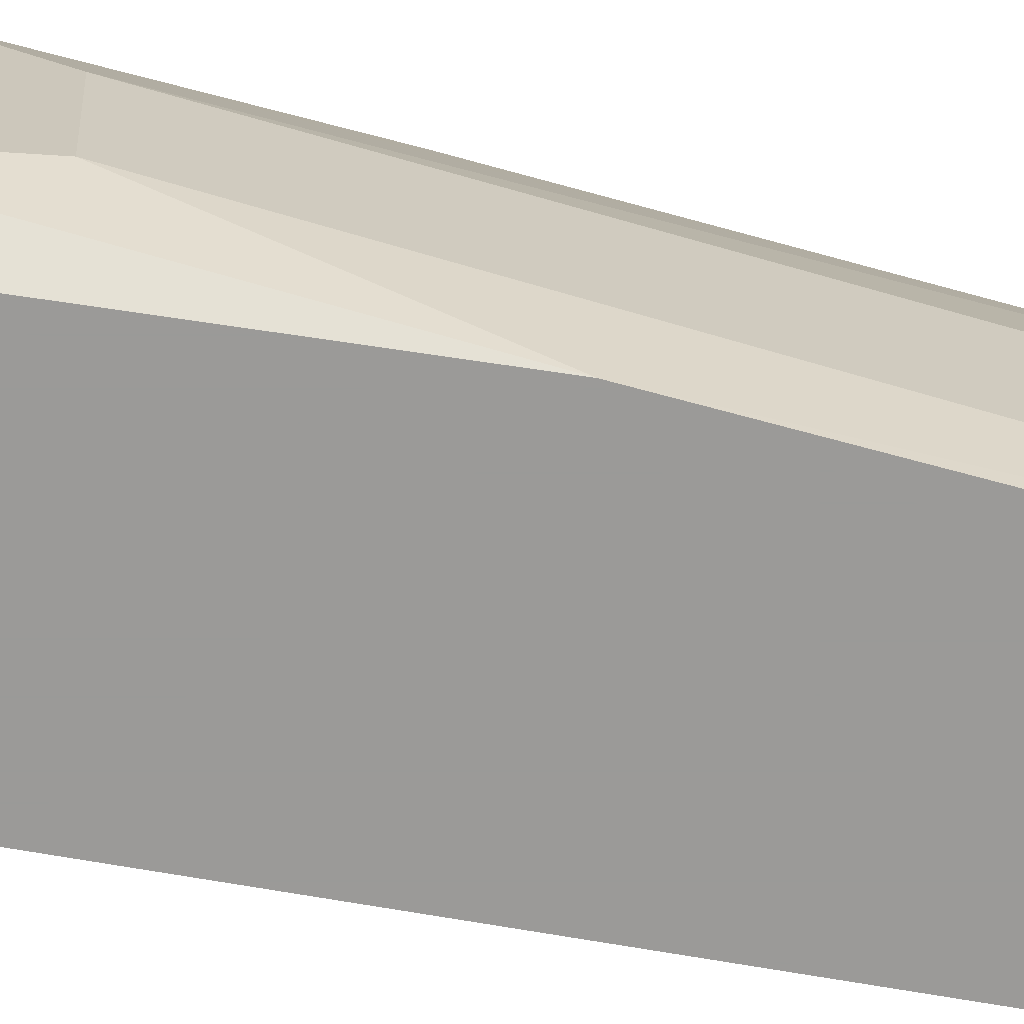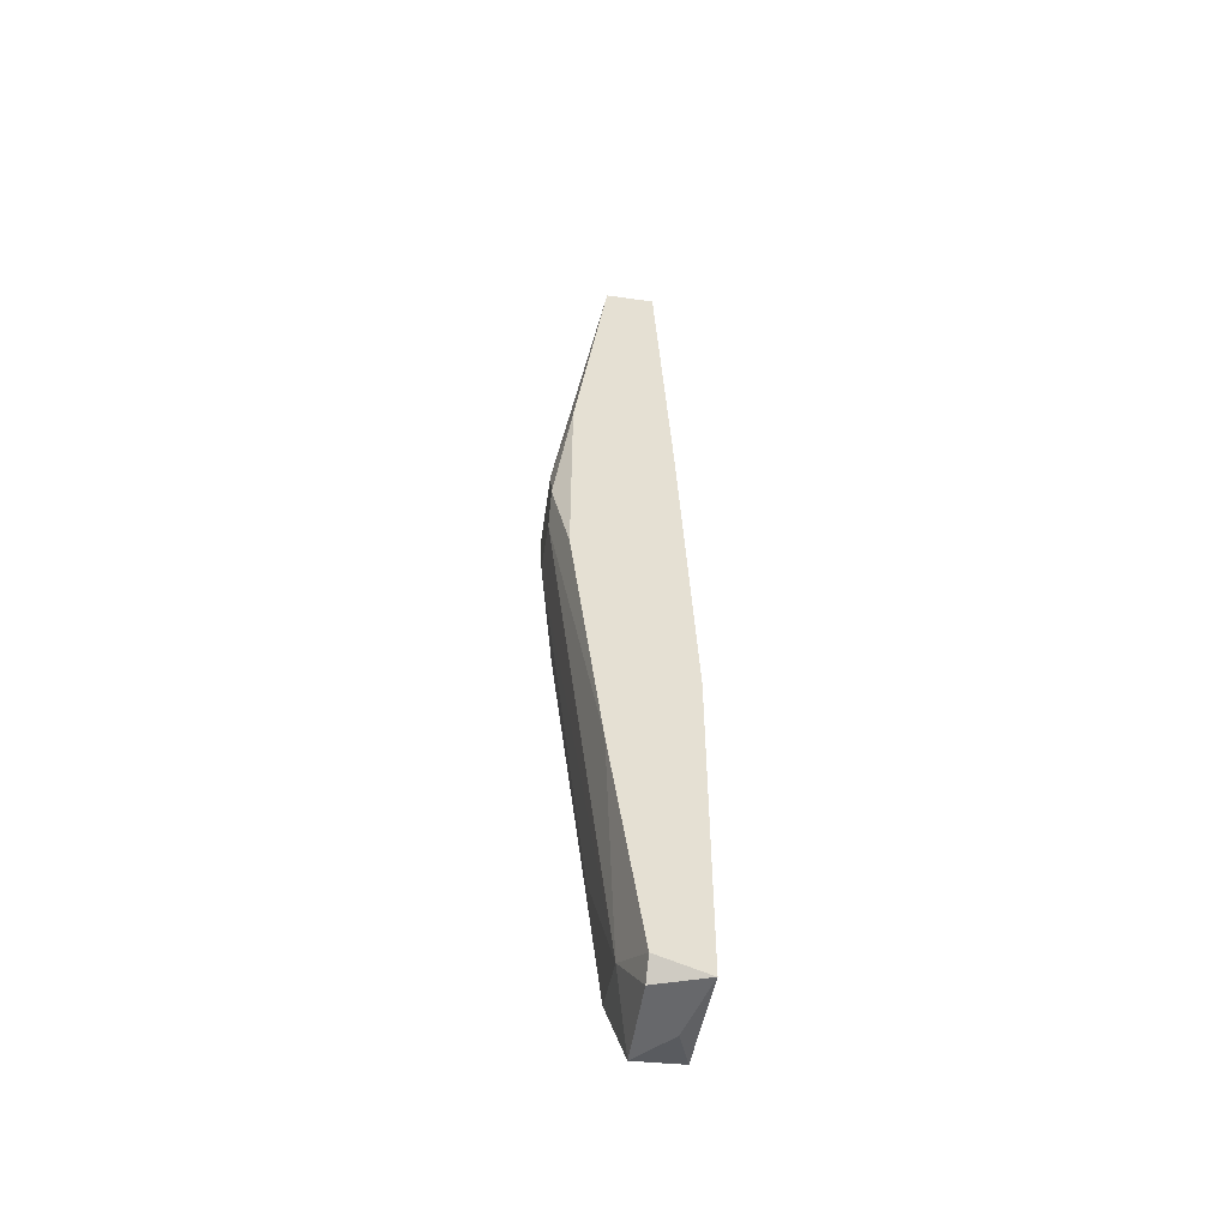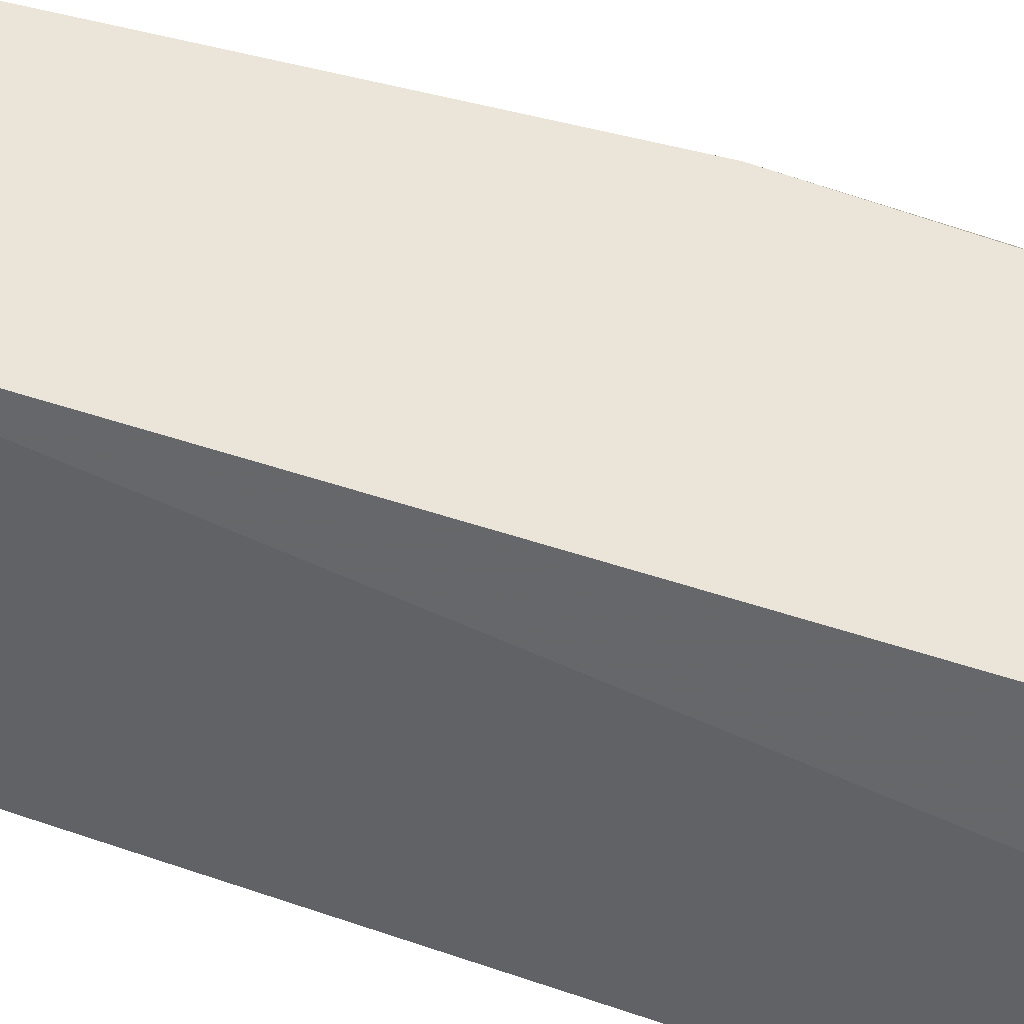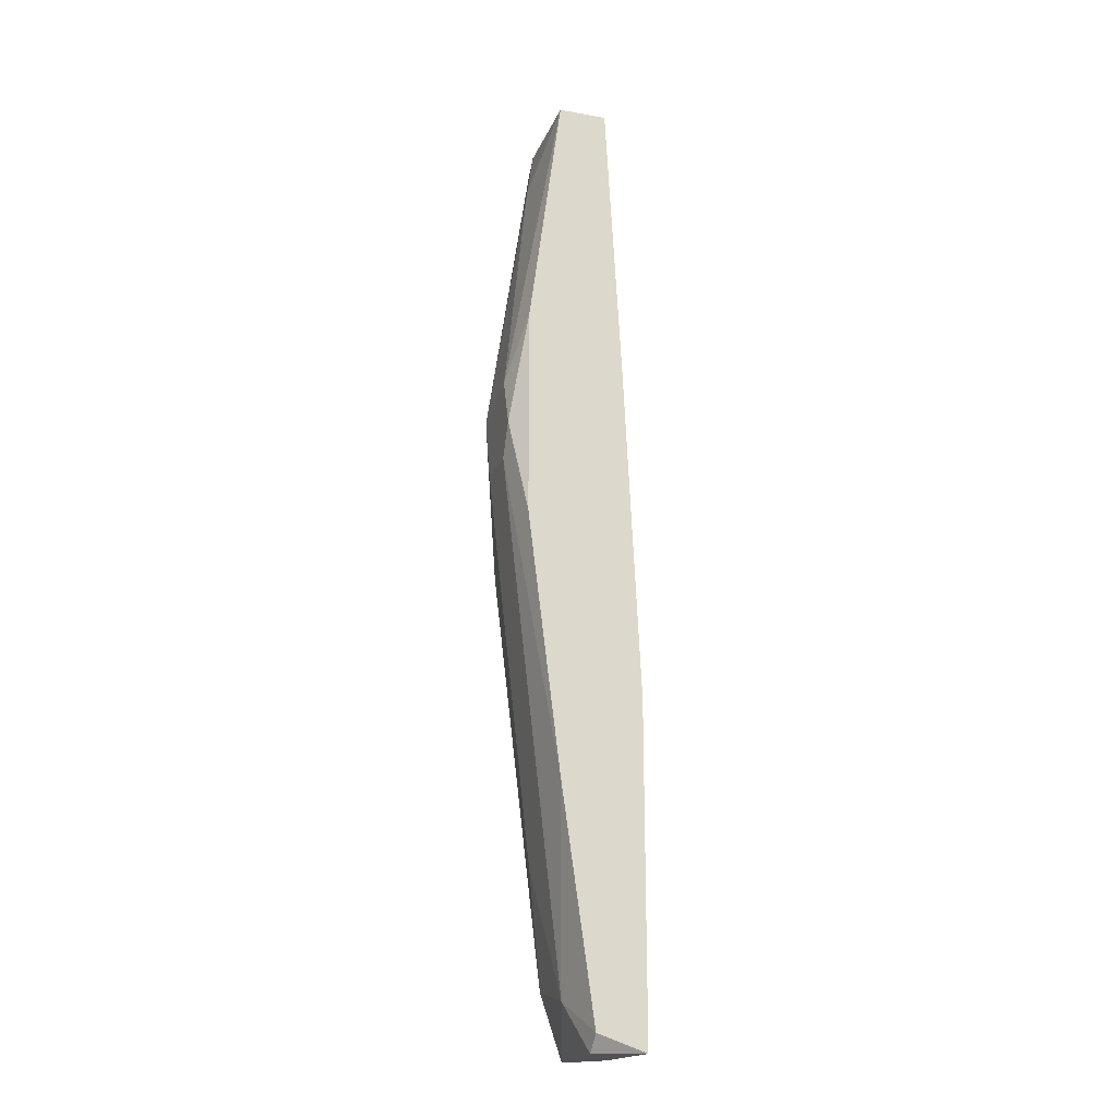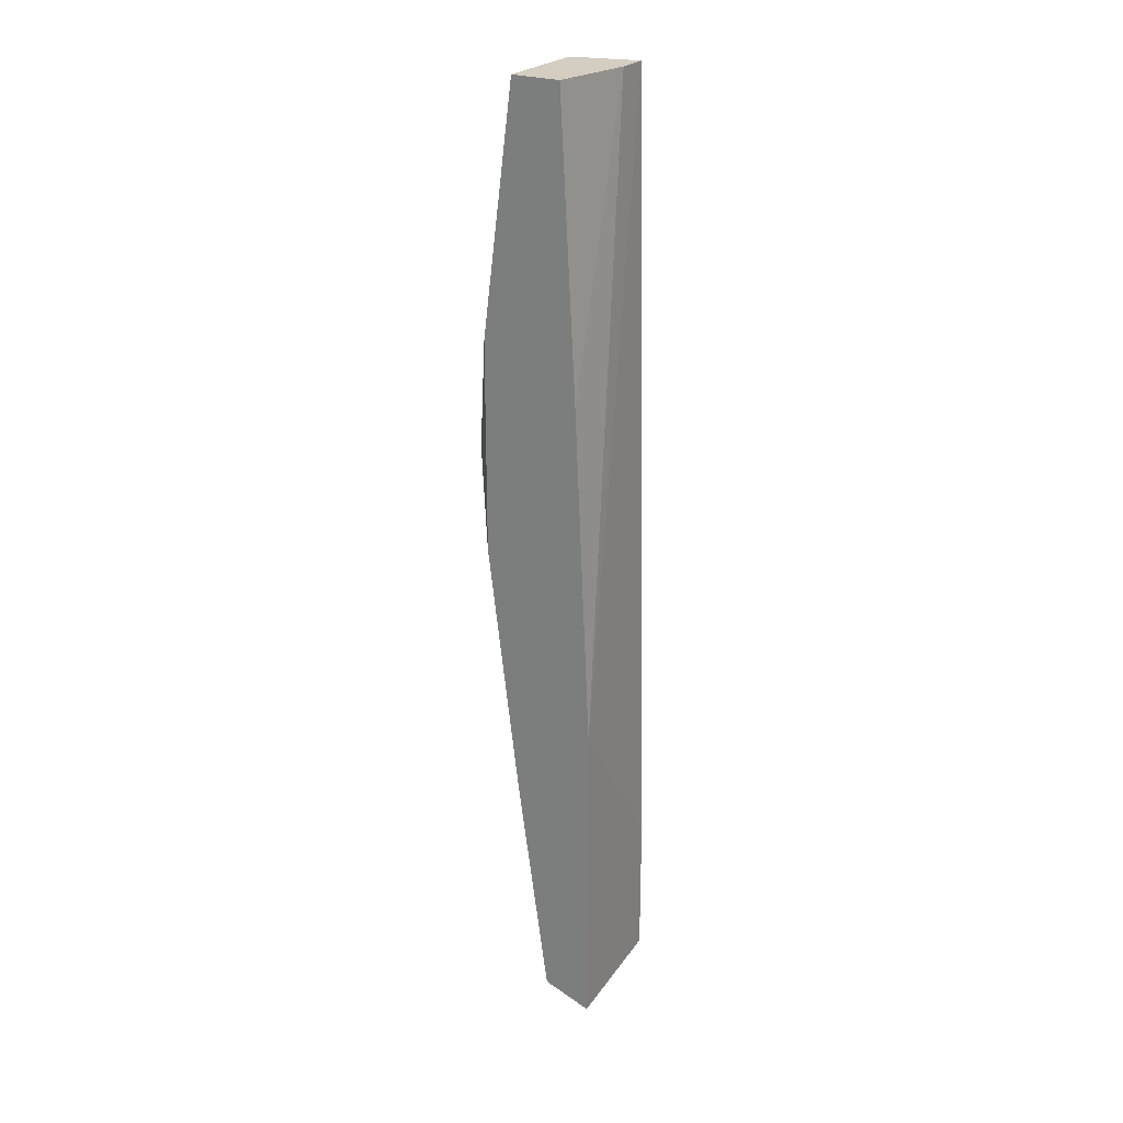
<metadata>
{"format":"obj","ext":"obj","renderer":"f3d","projection":"perspective","resolution":1024,"background":"white","views":[{"elev":-69.3,"azim":81.4,"up":"+Y"},{"elev":-52.5,"azim":171.2,"up":"+Z"},{"elev":45.3,"azim":-65.3,"up":"+Y"},{"elev":-20.6,"azim":162.1,"up":"+Z"},{"elev":25.0,"azim":-149.0,"up":"+Z"}]}
</metadata>
<code>
v 0.04206 -0.003315 0.00213
v 0.04206 -0.003315 0.01079
v 0.04206 -0.001584 0.00559
v 0.04206 -0.008508 0.00213
v 0.04206 -0.01024 0.009051
v 0.0386 -0.006777 0.03676
v 0.03168 0.000149 0.04371
v 0.03341 0.000149 -0.05673
v 0.03341 -0.001584 -0.05847
v 0.03341 -0.01024 -0.05847
v 0.03687 -0.01197 0.04195
v 0.03687 0.000149 0.04371
v 0.03687 0.000149 -0.03248
v 0.03687 -0.01024 -0.03941
v 0.03687 -0.01024 0.04371
v 0.03514 -0.01197 -0.05154
v 0.03514 -0.005047 -0.05327
v 0.02994 -0.01197 0.04371
v 0.02994 0.000149 0.01252
v 0.02994 -0.008508 0.04371
v 0.02994 -0.006777 -0.05847
v 0.04033 -0.01197 0.01771
v 0.04033 -0.01197 -0.008241
v 0.04033 0.000149 -0.004801
v 0.04033 0.000149 0.01771
v 0.02821 -0.01197 -0.04115
v 0.02821 -0.01197 -0.05673
v 0.02821 0.000149 -0.02382
v 0.02821 0.000149 -0.05847
f 17 4 14
f 19 25 8
f 23 18 27
f 19 8 29
f 21 27 29
f 2 25 12
f 25 19 12
f 18 23 11
f 23 27 16
f 18 12 7
f 12 19 7
f 29 27 28
f 19 29 28
f 1 2 5
f 8 25 24
f 27 21 10
f 21 29 10
f 16 27 10
f 17 16 10
f 2 12 6
f 5 2 6
f 11 5 6
f 18 7 20
f 7 19 20
f 28 18 20
f 19 28 20
f 27 18 26
f 18 28 26
f 28 27 26
f 5 23 4
f 1 5 4
f 17 1 4
f 12 18 15
f 18 11 15
f 6 12 15
f 11 6 15
f 11 23 22
f 5 11 22
f 23 5 22
f 29 8 9
f 8 17 9
f 10 29 9
f 17 10 9
f 17 8 13
f 1 17 13
f 8 24 13
f 13 24 3
f 25 2 3
f 2 1 3
f 24 25 3
f 1 13 3
f 23 16 14
f 16 17 14
f 4 23 14

</code>
